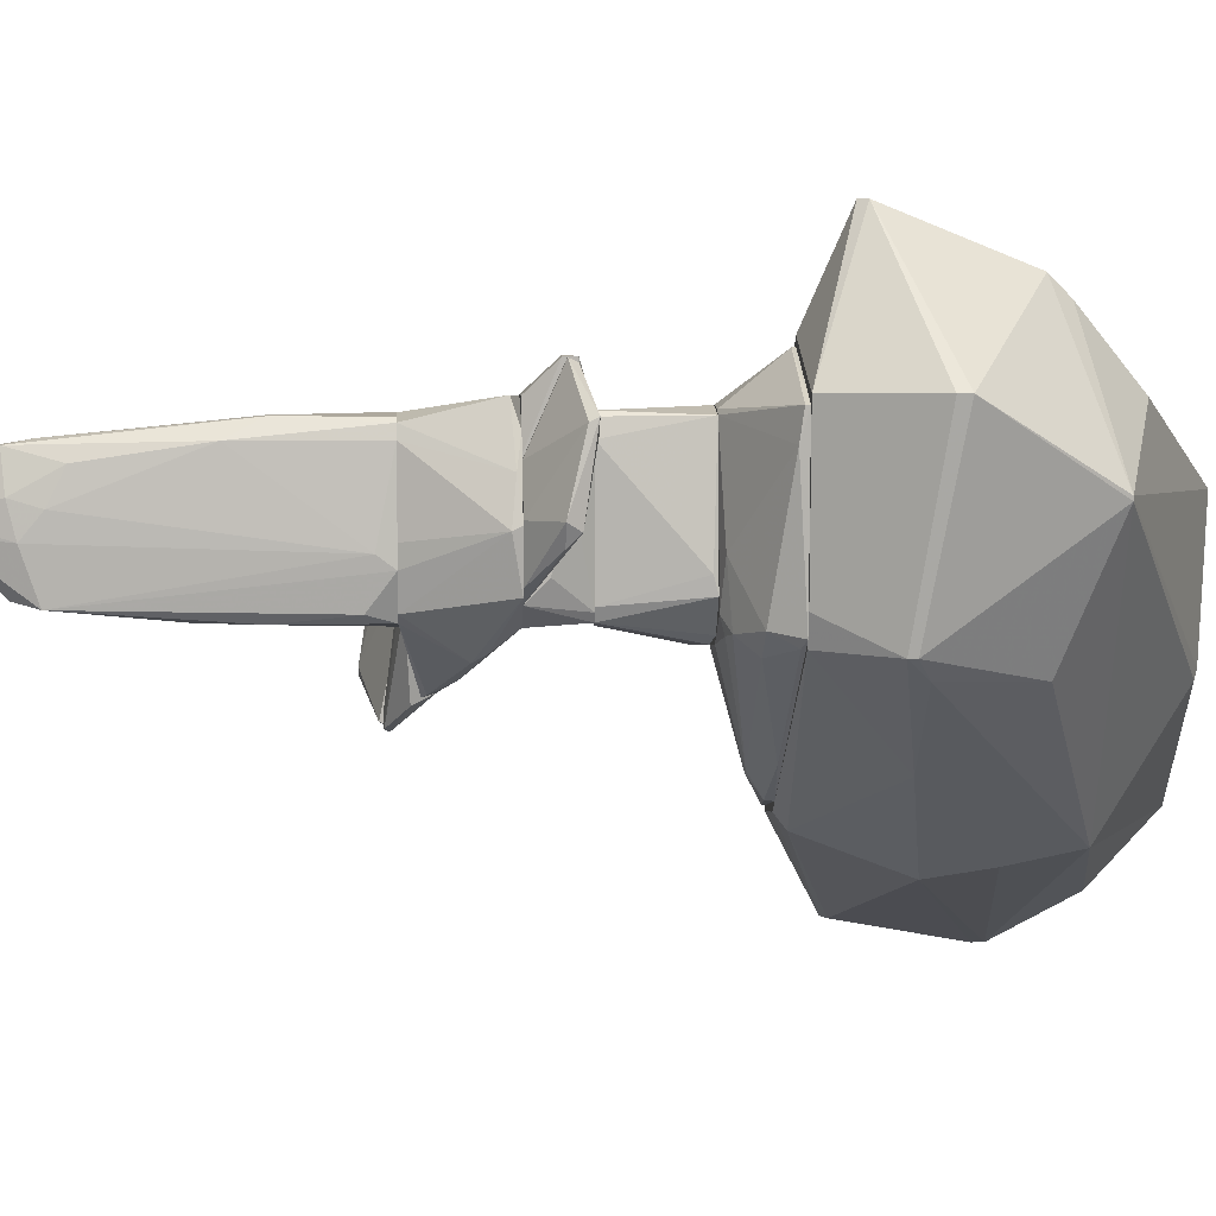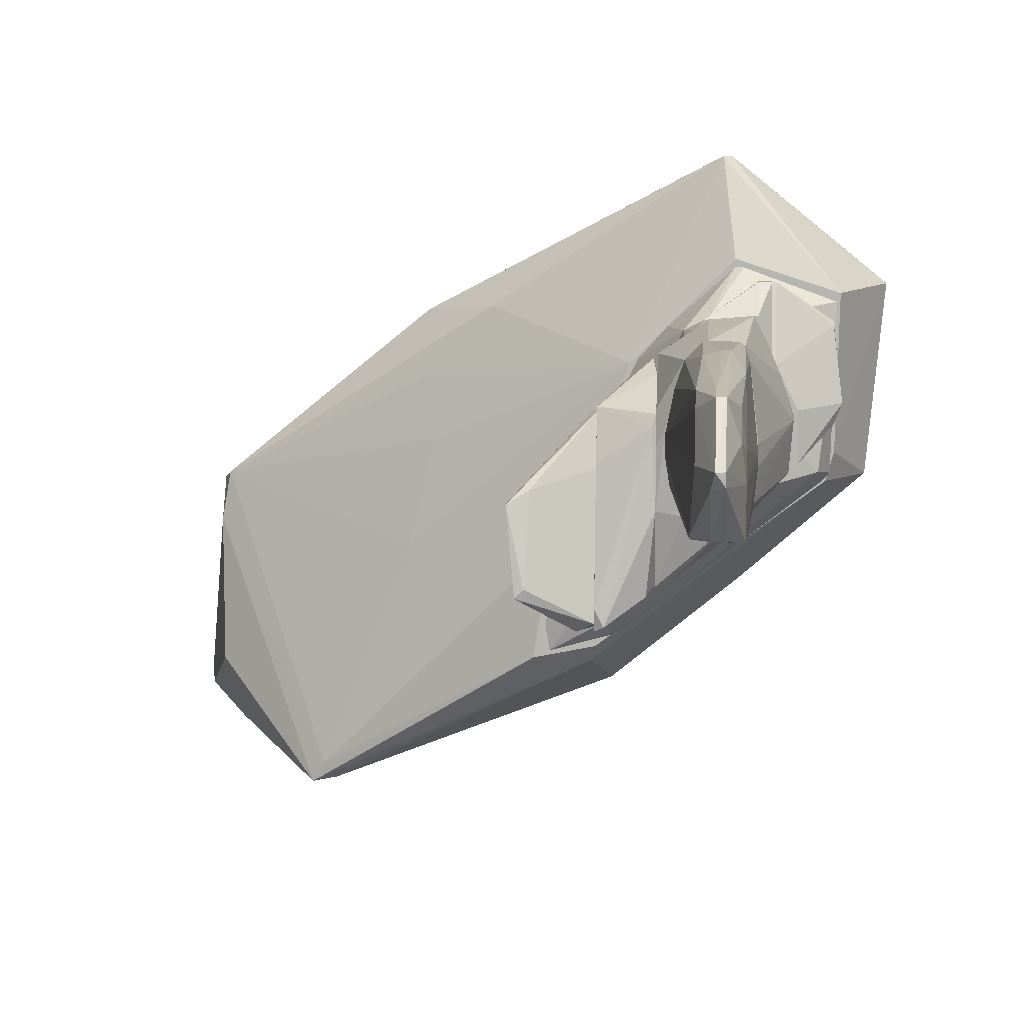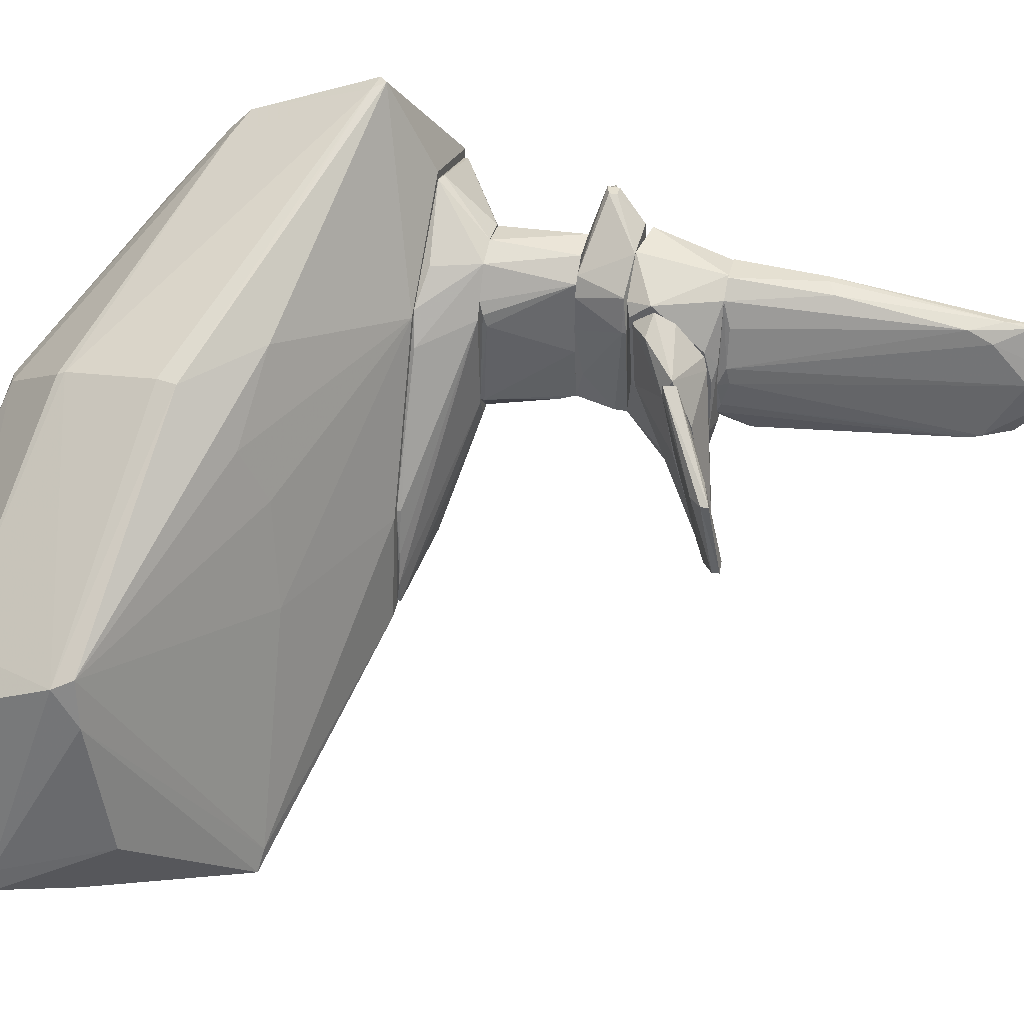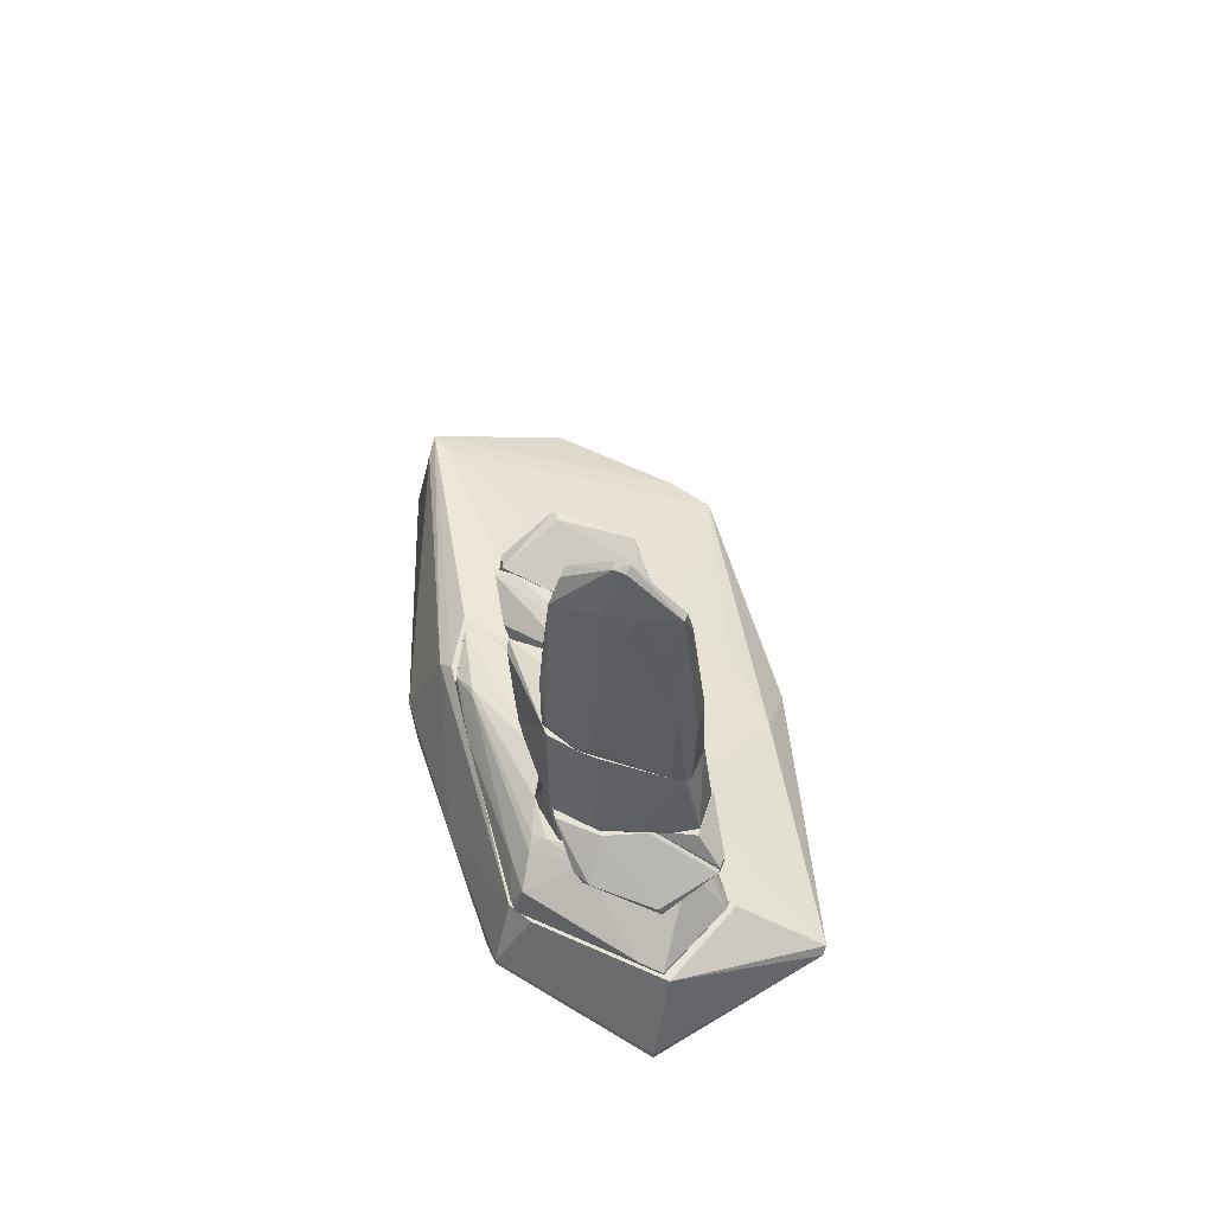
<metadata>
{"format":"obj","ext":"obj","renderer":"f3d","projection":"perspective","resolution":1024,"background":"white","views":[{"elev":9.1,"azim":-93.3,"up":"+Z"},{"elev":8.0,"azim":-175.8,"up":"+Z"},{"elev":37.7,"azim":103.9,"up":"+Z"},{"elev":62.9,"azim":-67.1,"up":"+Y"}]}
</metadata>
<code>
o convex_0
v 2.266 -4.448 2.079
v 5.523 -5.99 -5.978
v 5.523 -5.819 -5.978
v -2.02 -3.876 -1.121
v 2.951 -7.99 -0.09219
v 7.351 -5.59 -2.091
v 2.552 -2.962 -3.635
v -1.62 -6.162 0.3646
v -0.02015 -3.59 3.28
v 5.866 -8.219 -4.378
v 1.237 -6.39 -3.806
v 7.408 -7.59 -2.149
v 5.809 -3.991 -5.692
v 7.752 -7.133 -4.892
v 1.237 -2.962 0.4788
v -1.62 -2.962 1.45
v 1.524 -4.562 -4.206
v 1.923 -7.647 -2.091
v -0.1344 -5.533 2.536
v 3.98 -6.79 0.8213
v -2.306 -4.448 1.507
v 7.237 -5.648 -1.406
v -1.449 -2.962 -1.121
v 7.294 -5.305 -4.149
v 1.752 -3.133 -3.691
v 5.866 -8.162 -2.149
v 3.237 -4.277 1.165
v 0.1512 -6.676 1.222
v 4.209 -5.191 1.051
v -1.163 -5.476 -1.52
v 4.38 -6.962 -5.063
v 4.38 -3.934 -2.207
v -0.1915 -2.962 1.908
v 2.323 -2.962 -2.091
v 3.294 -7.876 0.022
v 7.351 -5.933 -1.52
v 5.466 -4.047 -5.635
v 6.037 -8.219 -4.378
v -0.1344 -3.705 3.28
v -0.3057 -4.219 -2.662
v 7.752 -6.904 -4.835
v -2.306 -4.277 1.507
v 3.98 -6.904 0.7651
v 5.637 -3.934 -5.406
v 3.237 -8.047 -0.3215
v -2.02 -3.991 -1.121
v 0.3235 -5.704 2.365
v 5.694 -5.99 -5.978
v 0.09406 -3.762 3.222
v 1.351 -5.419 -4.034
v 2.038 -7.705 -1.977
v 6.78 -7.476 -1.578
v 4.152 -5.477 1.051
v -1.62 -6.162 0.4217
v 4.037 -4.105 -0.722
v 5.866 -8.219 -2.777
v -1.734 -4.162 -1.405
v 7.752 -6.904 -4.492
v 4.209 -4.448 0.1362
v 1.695 -2.962 -3.463
v 7.123 -5.99 -5.177
v -0.07726 -5.818 2.251
v 3.637 -7.99 -0.3215
v -1.563 -2.962 -0.7202
f 42 16 64
f 3 2 17
f 8 11 18
f 11 10 18
f 16 7 23
f 13 6 24
f 9 1 27
f 15 9 27
f 27 1 29
f 22 27 29
f 11 8 30
f 2 10 31
f 10 11 31
f 11 2 31
f 9 15 33
f 16 9 33
f 15 16 33
f 7 16 34
f 16 15 34
f 15 32 34
f 6 22 36
f 22 29 36
f 13 3 37
f 3 17 37
f 25 13 37
f 17 25 37
f 10 2 38
f 14 12 38
f 9 16 39
f 21 19 39
f 4 23 40
f 25 17 40
f 23 25 40
f 4 21 42
f 39 16 42
f 21 39 42
f 6 13 44
f 13 7 44
f 22 6 44
f 32 22 44
f 7 34 44
f 34 32 44
f 21 4 46
f 8 21 46
f 30 8 46
f 5 35 47
f 43 20 47
f 35 43 47
f 2 3 48
f 3 13 48
f 38 2 48
f 14 38 48
f 1 9 49
f 29 1 49
f 9 39 49
f 39 19 49
f 19 47 49
f 47 20 49
f 2 11 50
f 17 2 50
f 40 17 50
f 8 18 51
f 18 10 51
f 45 5 51
f 10 45 51
f 12 36 52
f 36 20 52
f 20 43 52
f 43 35 52
f 20 36 53
f 36 29 53
f 29 49 53
f 49 20 53
f 21 8 54
f 19 21 54
f 5 28 54
f 51 5 54
f 8 51 54
f 32 15 55
f 22 32 55
f 12 26 56
f 10 38 56
f 38 12 56
f 45 10 56
f 26 45 56
f 11 30 57
f 4 40 57
f 46 4 57
f 30 46 57
f 50 11 57
f 40 50 57
f 12 14 58
f 24 6 58
f 6 36 58
f 36 12 58
f 14 41 58
f 41 24 58
f 15 27 59
f 27 22 59
f 55 15 59
f 22 55 59
f 7 13 60
f 23 7 60
f 13 25 60
f 25 23 60
f 13 24 61
f 41 14 61
f 24 41 61
f 48 13 61
f 14 48 61
f 28 5 62
f 5 47 62
f 47 19 62
f 19 54 62
f 54 28 62
f 26 12 63
f 35 5 63
f 5 45 63
f 45 26 63
f 12 52 63
f 52 35 63
f 23 4 64
f 16 23 64
f 4 42 64
o convex_1
v -1.392 -2.904 -1.12
v 2.38 -2.904 -3.178
v 2.323 -2.904 -2.72
v 0.8365 -2.162 0.3077
v -0.1913 -2.962 1.794
v -0.5916 -2.162 -0.8915
v -1.563 -2.904 1.336
v -0.2485 -2.162 1.165
v 1.466 -2.961 -3.292
v 1.123 -2.962 0.5361
v 0.5509 -2.162 -1.406
v 1.237 -2.619 -2.892
v -1.506 -2.962 -1.005
v -1.334 -2.562 -0.9482
v 0.4938 -2.162 0.9934
v 2.208 -2.961 -2.035
v -0.7059 -2.219 -0.2641
v 2.323 -2.904 -3.521
v -0.5916 -2.219 -1.12
v 0.7223 -2.162 -1.12
v -1.563 -2.962 1.336
v 1.351 -2.904 0.07931
v -0.9344 -2.562 -1.292
v -0.3056 -2.904 1.794
v 0.7223 -2.847 0.9934
v 0.6651 -2.904 -2.72
v 2.208 -2.904 -2.035
v -0.07749 -2.162 -1.292
v -1.563 -2.847 0.9367
v 2.323 -2.961 -3.521
v -0.3056 -2.162 1.108
v 0.151 -2.162 1.165
v 1.351 -2.619 -2.949
v -0.8201 -2.276 -1.063
v 1.523 -2.847 -3.292
f 97 82 99
f 67 66 68
f 68 70 72
f 70 68 75
f 74 69 77
f 65 77 78
f 68 72 79
f 66 67 80
f 68 66 84
f 75 68 84
f 66 82 84
f 82 75 84
f 77 69 85
f 68 79 86
f 79 74 86
f 74 80 86
f 65 78 87
f 72 71 88
f 85 69 88
f 71 85 88
f 69 74 89
f 79 69 89
f 74 79 89
f 77 65 90
f 73 77 90
f 65 87 90
f 67 68 91
f 80 67 91
f 68 86 91
f 86 80 91
f 70 75 92
f 83 70 92
f 76 83 92
f 78 77 93
f 81 78 93
f 85 71 93
f 77 85 93
f 77 73 94
f 74 77 94
f 66 80 94
f 80 74 94
f 82 66 94
f 73 82 94
f 72 70 95
f 71 72 95
f 70 81 95
f 93 71 95
f 81 93 95
f 79 72 96
f 69 79 96
f 72 88 96
f 88 69 96
f 75 82 97
f 92 75 97
f 76 92 97
f 81 70 98
f 78 81 98
f 70 83 98
f 83 76 98
f 76 87 98
f 87 78 98
f 82 73 99
f 87 76 99
f 73 90 99
f 90 87 99
f 76 97 99
o convex_2
v -0.1346 3.211 -1.006
v -0.02025 2.411 1.108
v -0.1346 2.411 1.108
v 0.03693 5.783 0.07936
v 0.6655 1.096 -0.3203
v -0.4775 1.096 -0.4346
v 0.4367 1.096 0.8795
v 0.3796 1.554 -1.12
v -0.306 4.925 -0.1488
v 0.3225 4.639 -0.7775
v 0.2653 4.296 0.8223
v -0.306 1.096 1.051
v -0.07742 5.096 0.8223
v -0.306 4.696 -0.8346
v -0.306 1.096 -1.006
v -0.306 2.869 0.8795
v 0.2653 5.154 0.07936
v 0.6655 1.211 -0.0345
v 0.5511 1.096 -0.8346
v 0.2081 1.096 1.108
v 0.09399 5.039 -0.7775
v -0.4775 1.326 -0.2631
v -0.07742 5.725 -0.09165
v -0.4203 1.44 -0.8918
v 0.1509 2.983 -1.063
v -0.306 4.639 0.1937
v 0.03693 5.096 0.8223
v 0.2081 1.096 -1.12
v 0.2081 2.525 1.051
v -0.306 2.411 -1.006
v 0.5511 1.211 0.5366
v -0.2488 5.039 0.308
v -0.3632 1.096 0.8795
v 0.2653 4.639 0.6509
v -0.2488 4.41 0.6509
v 0.3225 4.467 -0.8346
v 0.6083 1.154 -0.6632
v 0.09399 5.611 -0.1488
v 0.6655 1.268 -0.2631
v -0.2488 1.096 1.108
v -0.07742 5.725 0.07936
v 0.03693 4.754 0.8795
v -0.07742 5.039 -0.7775
f 122 120 142
f 105 104 106
f 105 106 111
f 104 105 114
f 111 102 115
f 102 112 115
f 106 104 117
f 104 114 118
f 101 102 119
f 111 106 119
f 113 105 121
f 108 113 121
f 113 108 122
f 105 113 123
f 114 105 123
f 100 113 124
f 113 120 124
f 108 121 125
f 121 115 125
f 103 112 126
f 107 118 127
f 118 114 127
f 124 107 127
f 106 110 128
f 101 119 128
f 119 106 128
f 113 100 129
f 123 113 129
f 114 123 129
f 100 124 129
f 127 114 129
f 124 127 129
f 110 106 130
f 117 110 130
f 106 117 130
f 108 125 131
f 105 111 132
f 111 115 132
f 121 105 132
f 115 121 132
f 116 103 133
f 110 117 133
f 117 116 133
f 126 110 133
f 103 126 133
f 115 112 134
f 125 115 134
f 112 131 134
f 131 125 134
f 118 107 135
f 120 109 135
f 107 124 135
f 124 120 135
f 104 118 136
f 135 109 136
f 118 135 136
f 103 116 137
f 116 109 137
f 109 120 137
f 122 103 137
f 120 122 137
f 109 116 138
f 116 117 138
f 117 104 138
f 104 136 138
f 136 109 138
f 102 111 139
f 119 102 139
f 111 119 139
f 112 103 140
f 122 108 140
f 103 122 140
f 131 112 140
f 108 131 140
f 102 101 141
f 112 102 141
f 110 126 141
f 126 112 141
f 128 110 141
f 101 128 141
f 120 113 142
f 113 122 142
o convex_3
v 0.8942 0.9817 -2.092
v 0.7799 -0.0466 0.5935
v 0.837 -0.0466 0.5935
v 0.7799 0.9245 0.1935
v 1.523 0.6389 0.2506
v 1.523 1.21 -2.492
v 0.837 0.01052 -0.3779
v 0.7799 0.696 -1.92
v 1.523 0.5248 -0.03526
v 1.523 1.268 -2.206
v 0.837 0.239 0.8219
v 0.7799 1.039 -1.006
v 1.523 1.096 -2.377
v 1.523 0.9245 -0.4353
v 1.523 0.696 -0.9489
v 0.837 0.9817 0.02216
v 1.408 1.268 -2.434
v 0.837 0.4676 -1.52
v 1.123 0.1819 0.5935
v 0.7799 0.5248 0.6506
v 0.7799 0.01052 -0.3779
f 150 160 163
f 145 144 149
f 144 146 150
f 143 148 150
f 148 147 151
f 145 149 151
f 147 148 152
f 144 145 153
f 150 146 154
f 143 150 154
f 150 148 155
f 148 151 155
f 147 152 156
f 151 149 157
f 149 155 157
f 155 151 157
f 146 147 158
f 154 146 158
f 147 156 158
f 156 152 158
f 148 143 159
f 152 148 159
f 143 154 159
f 154 158 159
f 158 152 159
f 150 155 160
f 155 149 160
f 145 151 161
f 151 147 161
f 153 145 161
f 147 153 161
f 146 144 162
f 147 146 162
f 144 153 162
f 153 147 162
f 149 144 163
f 144 150 163
f 160 149 163
o convex_4
v 1.523 1.153 -2.435
v 2.609 1.382 -0.8923
v 2.609 1.268 -0.8923
v 1.523 0.6962 0.1939
v 1.58 0.5246 0.02219
v 1.523 1.325 -2.378
v 2.437 1.439 -2.092
v 1.523 0.9247 -0.4921
v 2.38 1.553 -1.921
v 2.437 1.096 -0.8923
v 1.58 1.039 -2.149
v 1.58 0.5246 0.1939
v 1.751 1.21 -2.492
v 2.494 1.553 -2.035
v 2.323 1.268 -0.7206
v 1.523 0.5246 0.02219
v 1.58 0.6962 -0.7782
f 168 179 180
f 164 167 169
f 169 167 171
f 169 171 172
f 170 166 173
f 166 165 175
f 165 167 175
f 168 173 175
f 173 166 175
f 164 169 176
f 170 173 176
f 173 174 176
f 174 164 176
f 165 166 177
f 166 170 177
f 169 172 177
f 172 165 177
f 176 169 177
f 170 176 177
f 167 165 178
f 171 167 178
f 172 171 178
f 165 172 178
f 167 164 179
f 164 174 179
f 175 167 179
f 168 175 179
f 173 168 180
f 174 173 180
f 179 174 180
o convex_5
v -0.1916 -2.161 -1.178
v 0.7798 -2.104 0.3652
v 0.4368 -0.9042 0.8223
v -0.3059 -2.161 1.108
v -0.363 -0.9042 -1.006
v 0.3796 -1.133 -1.121
v -0.363 -0.9042 1.108
v -0.5347 -2.161 -0.7205
v 0.7225 -2.161 -1.063
v 0.494 -2.161 0.9939
v 0.4368 -0.9042 -0.2632
v 0.2654 -1.933 -1.349
v 0.1511 -0.9042 1.108
v -0.4203 -0.9042 0.8797
v 0.1511 -2.161 1.165
v 0.3225 -0.9042 -1.063
v -0.4203 -0.9042 -0.8347
v 0.4368 -2.161 -1.349
v -0.5347 -2.104 -0.4919
v -0.3059 -0.9042 1.165
v 0.7798 -2.047 0.1937
v -0.07726 -2.104 -1.292
v 0.7225 -2.104 -1.063
v -0.1916 -0.9042 -1.063
v 0.7225 -2.161 0.5368
f 190 189 205
f 183 185 187
f 181 184 188
f 185 181 188
f 184 181 189
f 184 189 190
f 185 183 191
f 183 187 193
f 190 183 193
f 184 187 194
f 187 185 194
f 184 190 195
f 190 193 195
f 185 191 196
f 186 192 196
f 185 188 197
f 194 185 197
f 189 181 198
f 192 186 198
f 188 184 199
f 184 194 199
f 197 188 199
f 194 197 199
f 187 184 200
f 193 187 200
f 184 195 200
f 195 193 200
f 183 182 201
f 182 189 201
f 191 183 201
f 181 185 202
f 198 181 202
f 192 198 202
f 186 196 203
f 196 191 203
f 189 198 203
f 198 186 203
f 201 189 203
f 191 201 203
f 185 196 204
f 196 192 204
f 202 185 204
f 192 202 204
f 182 183 205
f 189 182 205
f 183 190 205
o convex_6
v -0.1918 0.1818 -1.349
v 0.7798 0.1818 0.8794
v 0.4368 1.096 0.8794
v -0.5917 -0.1612 0.9936
v 0.7798 0.8674 -1.978
v -0.4774 1.096 -0.4344
v 0.4368 -0.1612 -1.12
v -0.8775 -0.1612 -0.6628
v -0.306 1.096 1.051
v 0.1511 -0.1612 1.279
v -0.306 1.096 -1.006
v 0.7798 1.039 -0.2063
v -0.9347 -0.04682 0.02216
v 0.7798 -0.1039 0.651
v 0.7798 -0.04682 -0.3205
v 0.4368 1.096 -1.063
v -0.4203 -0.04682 1.337
v 0.1511 1.096 1.108
v 0.7798 0.6959 -1.92
v -0.306 -0.1612 -1.063
v 0.7798 0.9245 0.2509
v -0.07747 0.3533 -1.463
v 0.6653 -0.1612 0.8223
v -0.4203 1.096 -0.8915
v -0.3631 1.096 0.8794
v 0.6083 0.8103 -1.92
v -0.7632 -0.1039 0.5939
v 0.7798 1.039 -1.006
v 0.7798 0.4104 -1.463
v -0.4774 1.096 -0.1492
v 0.6653 1.096 0.02216
v -0.9347 -0.1612 0.07927
v 0.2654 0.4675 -1.692
f 227 231 238
f 212 209 213
f 208 211 214
f 209 212 215
f 211 208 216
f 207 210 217
f 210 207 219
f 210 219 220
f 219 212 220
f 210 216 221
f 216 208 221
f 209 215 222
f 222 215 223
f 207 208 223
f 208 214 223
f 215 207 223
f 214 222 223
f 210 220 224
f 213 206 225
f 212 213 225
f 208 207 226
f 207 217 226
f 206 213 227
f 207 215 228
f 215 212 228
f 219 207 228
f 212 219 228
f 211 216 229
f 213 218 229
f 218 211 229
f 227 213 229
f 216 227 229
f 214 211 230
f 216 210 231
f 210 224 231
f 227 216 231
f 209 222 232
f 222 214 232
f 214 230 232
f 230 218 232
f 217 210 233
f 210 221 233
f 220 212 234
f 212 224 234
f 224 220 234
f 211 218 235
f 230 211 235
f 218 230 235
f 221 208 236
f 208 226 236
f 226 217 236
f 217 233 236
f 233 221 236
f 213 209 237
f 218 213 237
f 209 232 237
f 232 218 237
f 224 212 238
f 225 206 238
f 212 225 238
f 206 227 238
f 231 224 238
o convex_7
v -1.449 -0.5611 -0.09167
v -0.6491 -0.6183 1.737
v -0.7062 -0.6183 1.737
v -0.7062 -0.1613 0.7078
v -0.6491 -0.3899 -0.4919
v -1.449 -0.9041 1.223
v -0.6491 -0.6754 0.3654
v -0.992 -0.1613 -0.549
v -1.563 -0.5611 0.1941
v -1.506 -0.7326 0.07965
v -0.6491 -0.1613 -0.7777
v -1.449 -0.7897 1.165
v -0.6491 -0.7326 1.68
v -0.992 -0.1613 0.1368
v -1.335 -0.9041 1.051
v -0.6491 -0.1613 0.7078
f 249 242 254
f 241 240 242
f 243 240 245
f 246 239 247
f 243 245 248
f 244 247 248
f 247 239 248
f 240 243 249
f 239 246 249
f 246 242 249
f 248 239 249
f 243 248 249
f 241 242 250
f 244 241 250
f 247 244 250
f 240 241 251
f 241 244 251
f 245 240 251
f 242 246 252
f 246 247 252
f 250 242 252
f 247 250 252
f 244 248 253
f 248 245 253
f 251 244 253
f 245 251 253
f 242 240 254
f 240 249 254
o convex_8
v -0.4775 -0.9041 0.5938
v 0.6655 -0.1613 0.3082
v 0.6655 -0.2184 0.3082
v -0.3059 -0.1613 -1.063
v 0.3225 -0.9041 -1.063
v -0.4775 -0.1613 1.337
v 0.3797 -0.9041 0.9367
v -0.4203 -0.9041 -0.8915
v -0.649 -0.7326 1.737
v -0.649 -0.1613 -0.7777
v 0.4369 -0.1613 -1.121
v 0.2082 -0.1613 1.28
v 0.494 -0.9041 0.1373
v -0.649 -0.6754 0.3082
v -0.649 -0.1613 0.7652
v 0.6082 -0.2184 0.8223
v -0.4775 -0.5611 1.737
v -0.3059 -0.9041 1.165
v -0.3632 -0.9041 -1.006
v 0.494 -0.9041 0.6508
v 0.4369 -0.7897 -0.6059
v -0.649 -0.5611 1.737
v 0.4369 -0.3327 -1.121
v -0.649 -0.447 -0.4915
v -0.4775 -0.6754 1.737
f 266 271 279
f 256 258 260
f 255 259 261
f 259 255 262
f 260 258 264
f 256 257 265
f 258 256 265
f 256 260 266
f 261 259 267
f 262 255 268
f 255 263 268
f 263 264 268
f 264 263 269
f 260 264 269
f 257 256 270
f 256 266 270
f 266 261 270
f 266 260 271
f 255 261 272
f 263 255 272
f 261 263 272
f 259 262 273
f 262 264 273
f 264 258 273
f 267 257 274
f 261 267 274
f 257 270 274
f 270 261 274
f 257 267 275
f 267 259 275
f 260 269 276
f 269 263 276
f 271 260 276
f 263 271 276
f 265 257 277
f 258 265 277
f 273 258 277
f 259 273 277
f 257 275 277
f 275 259 277
f 264 262 278
f 262 268 278
f 268 264 278
f 263 261 279
f 261 266 279
f 271 263 279

</code>
